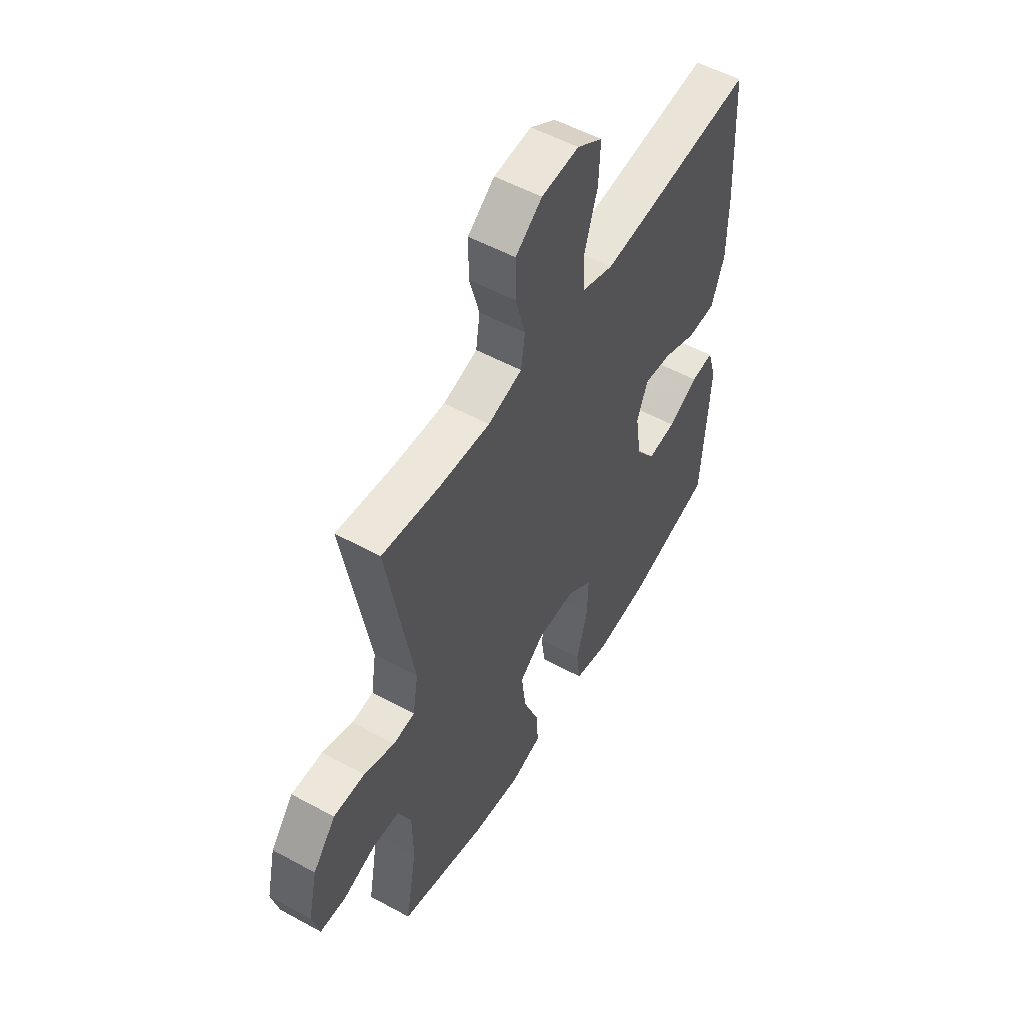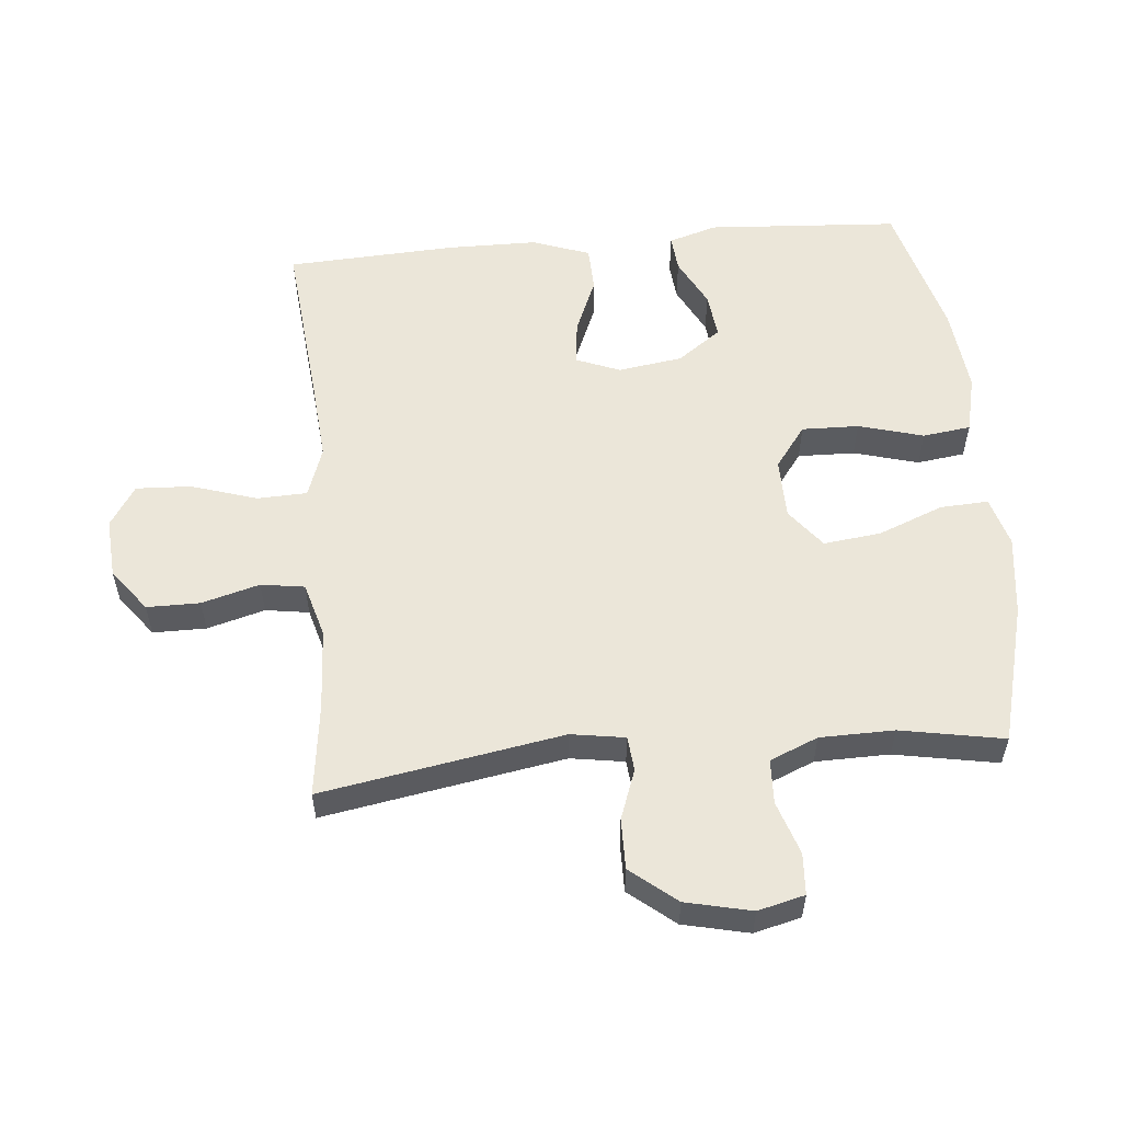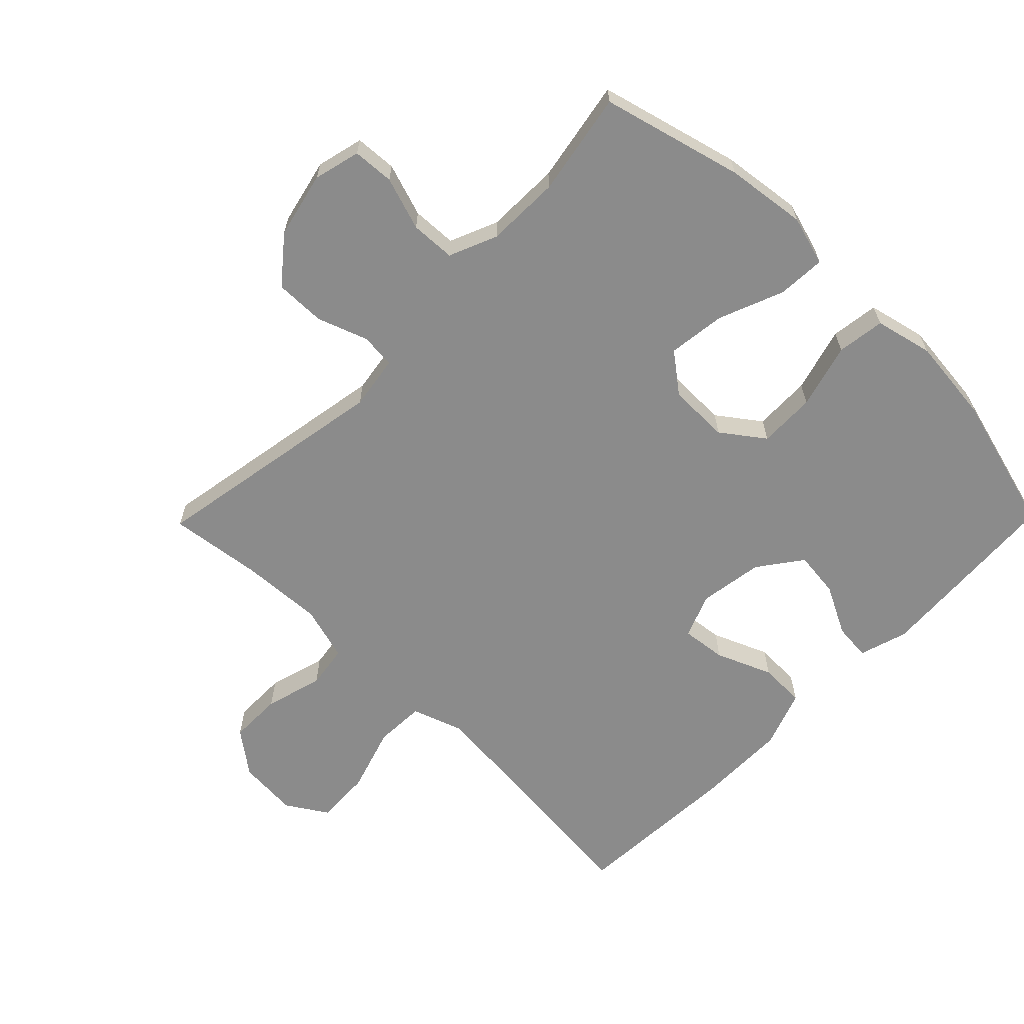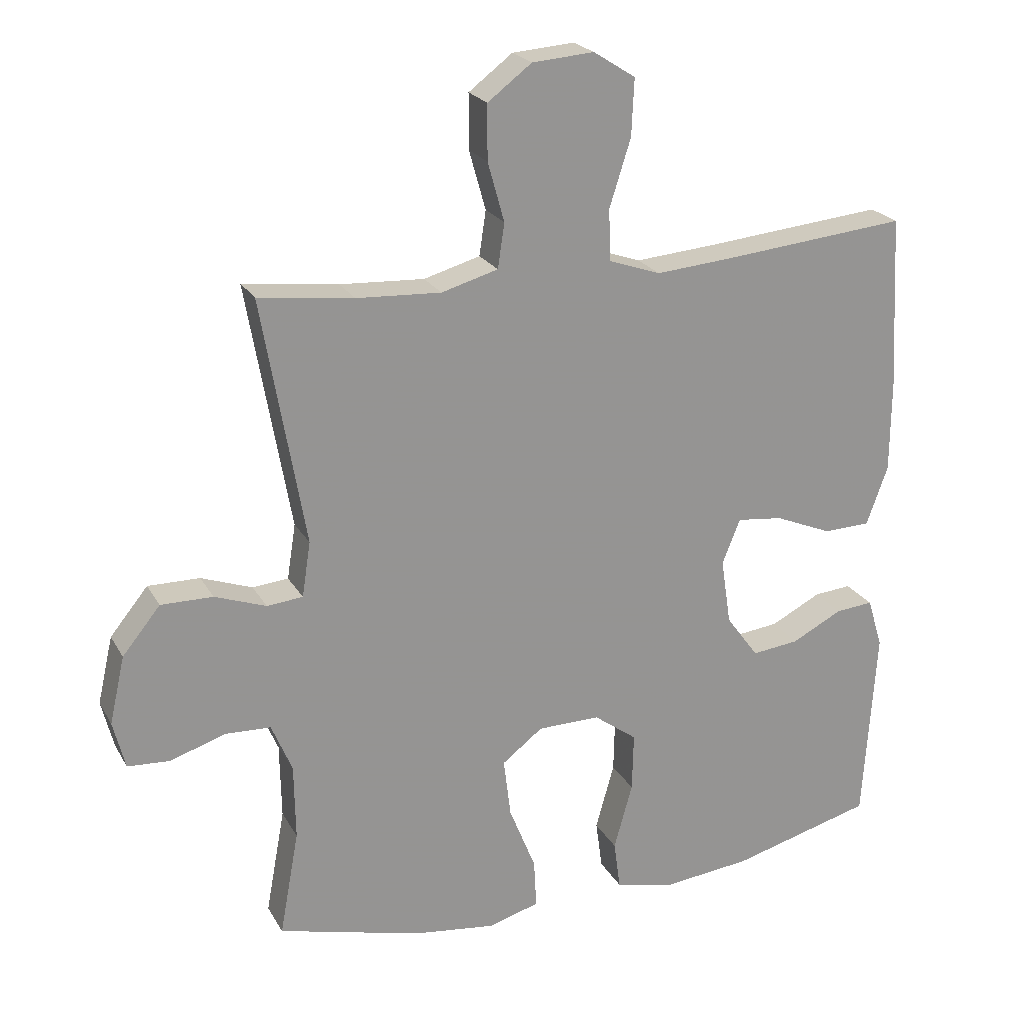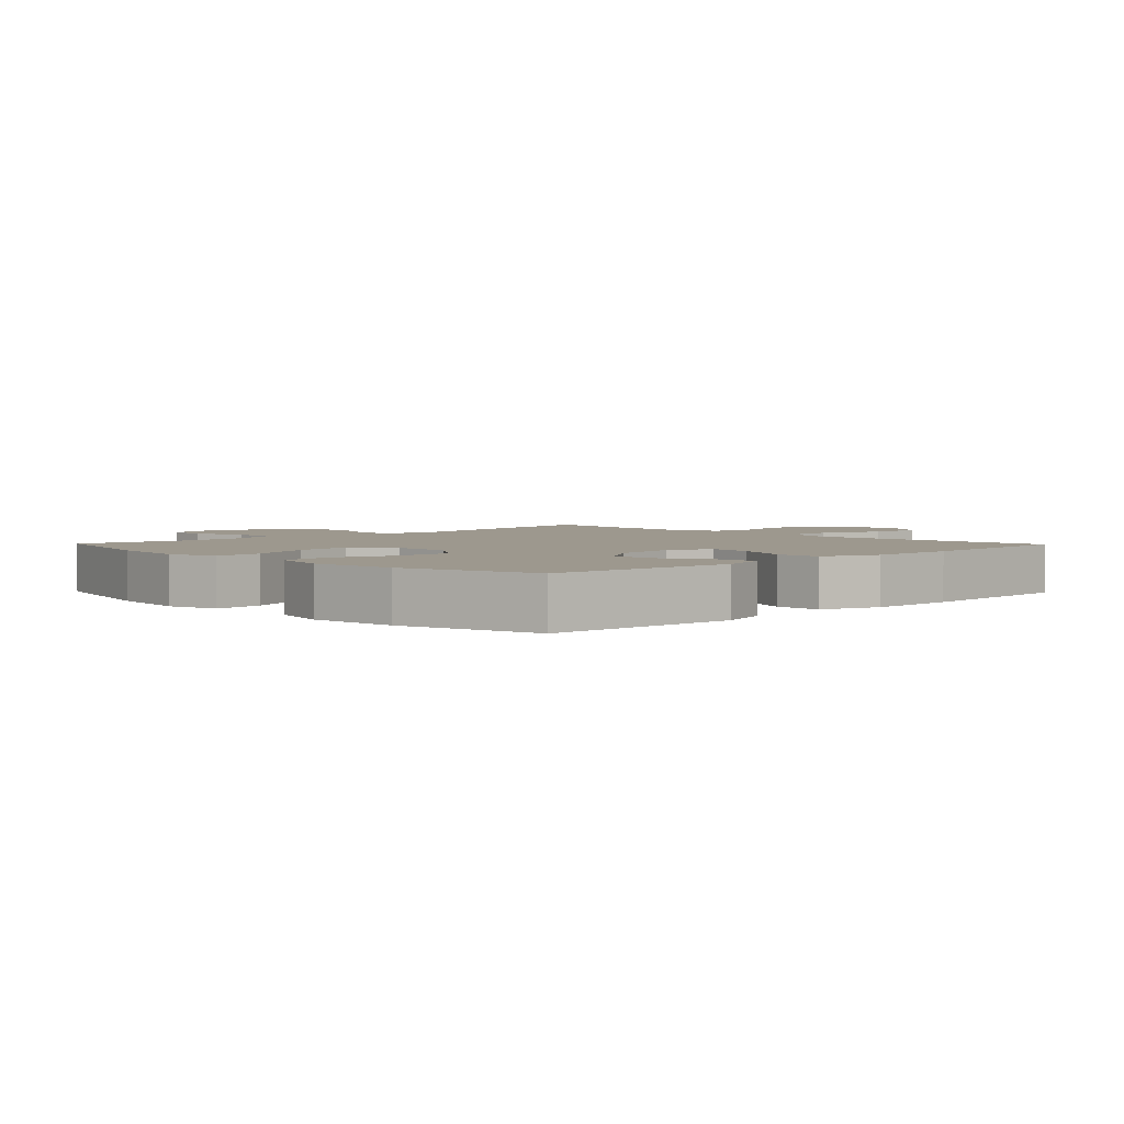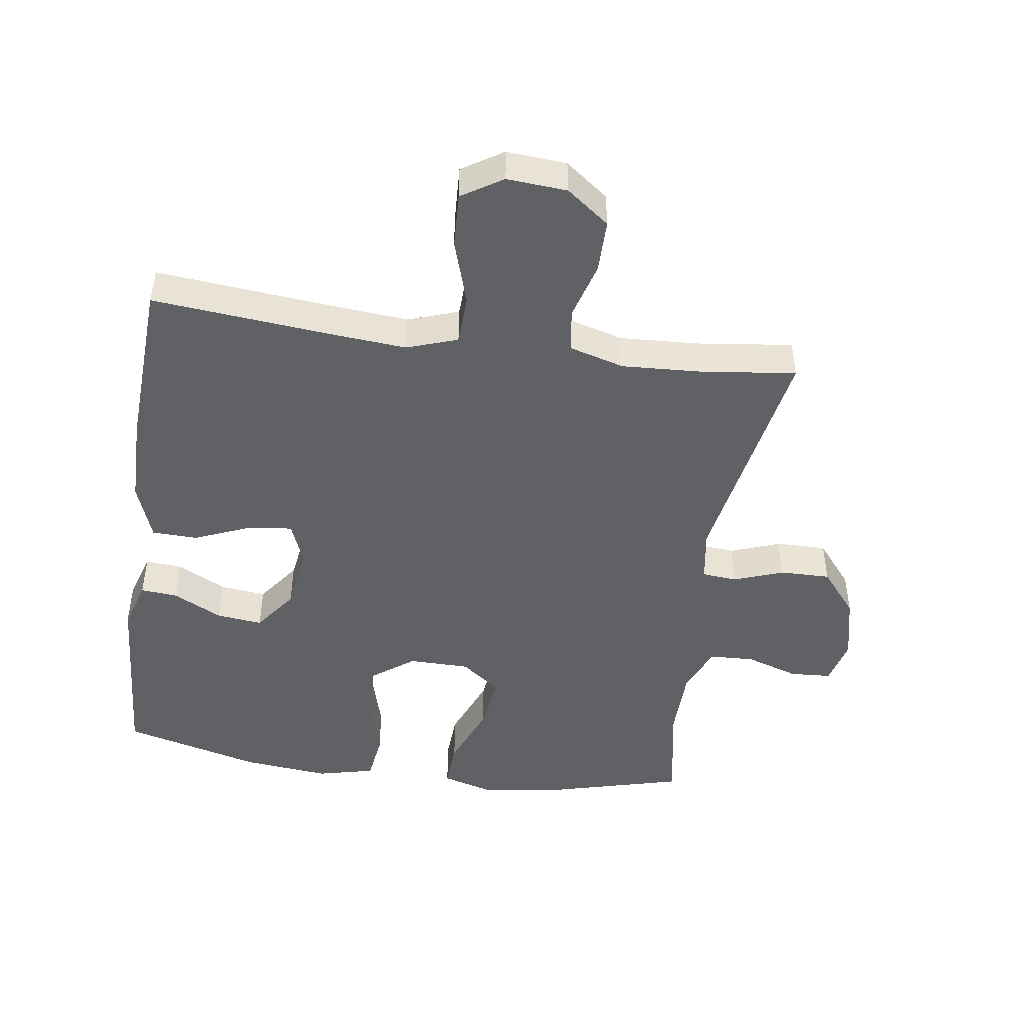
<metadata>
{"format":"obj","ext":"obj","renderer":"f3d","projection":"perspective","resolution":1024,"background":"white","views":[{"elev":53.7,"azim":120.2,"up":"+Z"},{"elev":55.5,"azim":84.8,"up":"+Y"},{"elev":-63.8,"azim":135.6,"up":"+Y"},{"elev":22.5,"azim":157.5,"up":"+Z"},{"elev":3.2,"azim":-134.0,"up":"+Y"},{"elev":-46.8,"azim":-8.2,"up":"+Y"}]}
</metadata>
<code>
v -0.5 0.07 -0.5
v -0.519 0.07 -0.204
v -0.496 0.07 -0.129
v -0.439 0.07 -0.134
v -0.363 0.07 -0.173
v -0.292 0.07 -0.181
v -0.243 0.07 -0.114
v -0.228 0.07 -0.015
v -0.255 0.07 0.053
v -0.324 0.07 0.045
v -0.41 0.07 0.009
v -0.481 0.07 0.011
v -0.513 0.07 0.1
v -0.514 0.07 0.237
v -0.5 0.07 0.5
v -0.228 0.07 0.474
v -0.107 0.07 0.464
v -0.029 0.07 0.491
v -0.026 0.07 0.568
v -0.058 0.07 0.669
v -0.062 0.07 0.754
v 0.001 0.07 0.794
v 0.094 0.07 0.787
v 0.16 0.07 0.737
v 0.16 0.07 0.655
v 0.135 0.07 0.566
v 0.145 0.07 0.499
v 0.23 0.07 0.475
v 0.357 0.07 0.482
v 0.5 0.07 0.5
v 0.435 0.07 0.129
v 0.448 0.07 0.046
v 0.502 0.07 0.041
v 0.579 0.07 0.069
v 0.657 0.07 0.07
v 0.714 0.07 0
v 0.737 0.07 -0.101
v 0.719 0.07 -0.173
v 0.655 0.07 -0.177
v 0.573 0.07 -0.15
v 0.504 0.07 -0.153
v 0.473 0.07 -0.227
v 0.471 0.07 -0.341
v 0.5 0.07 -0.5
v 0.283 0.07 -0.557
v 0.159 0.07 -0.573
v 0.082 0.07 -0.551
v 0.086 0.07 -0.477
v 0.126 0.07 -0.377
v 0.137 0.07 -0.288
v 0.076 0.07 -0.241
v -0.018 0.07 -0.24
v -0.083 0.07 -0.288
v -0.081 0.07 -0.376
v -0.053 0.07 -0.476
v -0.063 0.07 -0.55
v -0.152 0.07 -0.571
v -0.286 0.07 -0.557
v -0.5 0 -0.5
v -0.519 0 -0.204
v -0.496 0 -0.129
v -0.439 0 -0.134
v -0.363 0 -0.173
v -0.292 0 -0.181
v -0.243 0 -0.114
v -0.228 0 -0.015
v -0.255 0 0.053
v -0.324 0 0.045
v -0.41 0 0.009
v -0.481 0 0.011
v -0.513 0 0.1
v -0.514 0 0.237
v -0.5 0 0.5
v -0.228 0 0.474
v -0.107 0 0.464
v -0.029 0 0.491
v -0.026 0 0.568
v -0.058 0 0.669
v -0.062 0 0.754
v 0.001 0 0.794
v 0.094 0 0.787
v 0.16 0 0.737
v 0.16 0 0.655
v 0.135 0 0.566
v 0.145 0 0.499
v 0.23 0 0.475
v 0.357 0 0.482
v 0.5 0 0.5
v 0.435 0 0.129
v 0.448 0 0.046
v 0.502 0 0.041
v 0.579 0 0.069
v 0.657 0 0.07
v 0.714 0 0
v 0.737 0 -0.101
v 0.719 0 -0.173
v 0.655 0 -0.177
v 0.573 0 -0.15
v 0.504 0 -0.153
v 0.473 0 -0.227
v 0.471 0 -0.341
v 0.5 0 -0.5
v 0.283 0 -0.557
v 0.159 0 -0.573
v 0.082 0 -0.551
v 0.086 0 -0.477
v 0.126 0 -0.377
v 0.137 0 -0.288
v 0.076 0 -0.241
v -0.018 0 -0.24
v -0.083 0 -0.288
v -0.081 0 -0.376
v -0.053 0 -0.476
v -0.063 0 -0.55
v -0.152 0 -0.571
v -0.286 0 -0.557
f 54 55 56 57
f 53 54 57 58
f 46 47 48 49
f 46 49 50
f 43 44 45 46
f 42 43 46 50
f 41 42 50 51
f 37 38 39 40
f 37 40 41
f 33 34 35 36
f 32 33 36 37
f 29 30 31
f 28 29 31 32
f 27 28 32
f 23 24 25 26
f 23 26 27
f 22 23 27
f 19 20 21 22
f 18 19 22 27
f 17 18 27 32
f 13 14 15 16
f 13 16 17 32
f 10 11 12 13
f 9 10 13
f 2 3 4 5
f 2 5 6
f 53 58 1 2
f 52 53 2 6
f 51 52 6 7
f 41 51 7 8
f 37 41 8 9
f 9 13 32 37
f 115 114 113 112
f 116 115 112 111
f 107 106 105 104
f 108 107 104
f 104 103 102 101
f 108 104 101 100
f 109 108 100 99
f 98 97 96 95
f 99 98 95
f 94 93 92 91
f 95 94 91 90
f 89 88 87
f 90 89 87 86
f 90 86 85
f 84 83 82 81
f 85 84 81
f 85 81 80
f 80 79 78 77
f 85 80 77 76
f 90 85 76 75
f 74 73 72 71
f 90 75 74 71
f 71 70 69 68
f 71 68 67
f 63 62 61 60
f 64 63 60
f 60 59 116 111
f 64 60 111 110
f 65 64 110 109
f 66 65 109 99
f 67 66 99 95
f 95 90 71 67
f 1 59 60 2
f 2 60 61 3
f 3 61 62 4
f 4 62 63 5
f 5 63 64 6
f 6 64 65 7
f 7 65 66 8
f 8 66 67 9
f 9 67 68 10
f 10 68 69 11
f 11 69 70 12
f 12 70 71 13
f 13 71 72 14
f 14 72 73 15
f 15 73 74 16
f 16 74 75 17
f 17 75 76 18
f 18 76 77 19
f 19 77 78 20
f 20 78 79 21
f 21 79 80 22
f 22 80 81 23
f 23 81 82 24
f 24 82 83 25
f 25 83 84 26
f 26 84 85 27
f 27 85 86 28
f 28 86 87 29
f 29 87 88 30
f 30 88 89 31
f 31 89 90 32
f 32 90 91 33
f 33 91 92 34
f 34 92 93 35
f 35 93 94 36
f 36 94 95 37
f 37 95 96 38
f 38 96 97 39
f 39 97 98 40
f 40 98 99 41
f 41 99 100 42
f 42 100 101 43
f 43 101 102 44
f 44 102 103 45
f 45 103 104 46
f 46 104 105 47
f 47 105 106 48
f 48 106 107 49
f 49 107 108 50
f 50 108 109 51
f 51 109 110 52
f 52 110 111 53
f 53 111 112 54
f 54 112 113 55
f 55 113 114 56
f 56 114 115 57
f 57 115 116 58
f 58 116 59 1

</code>
